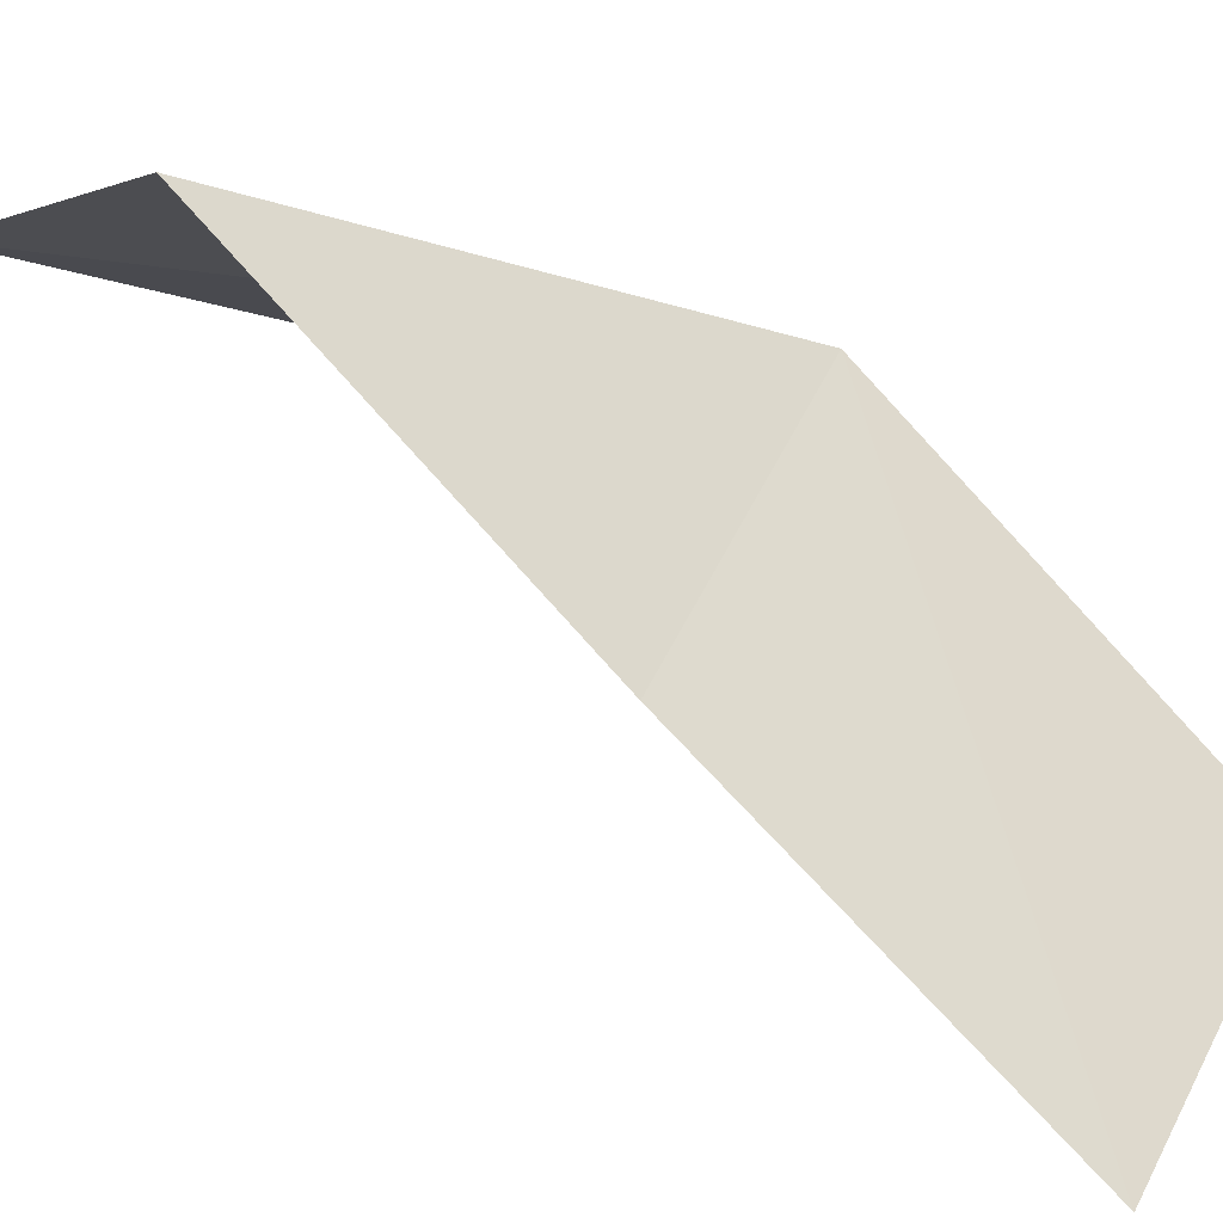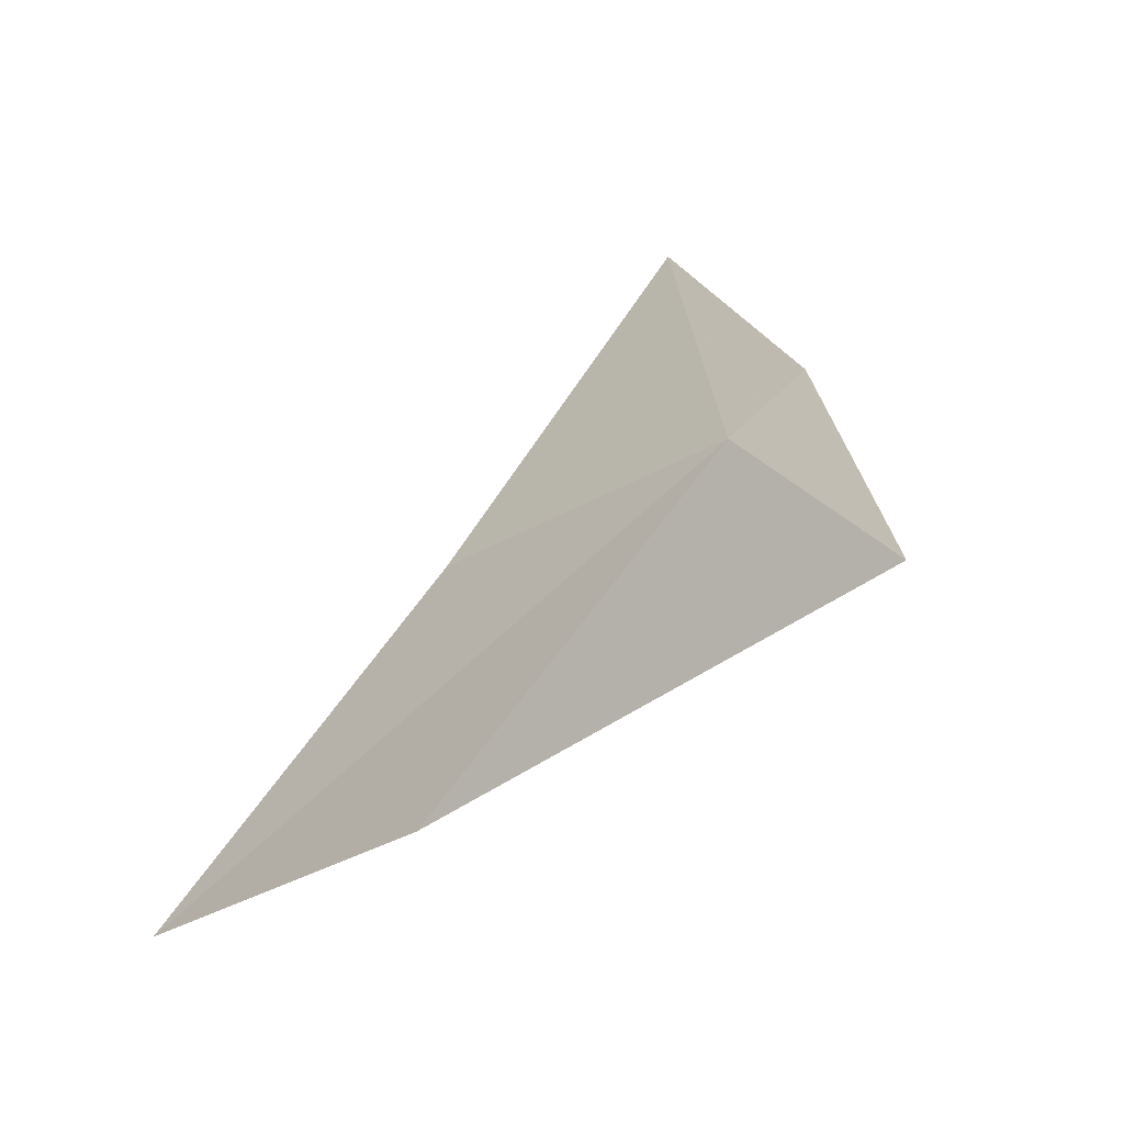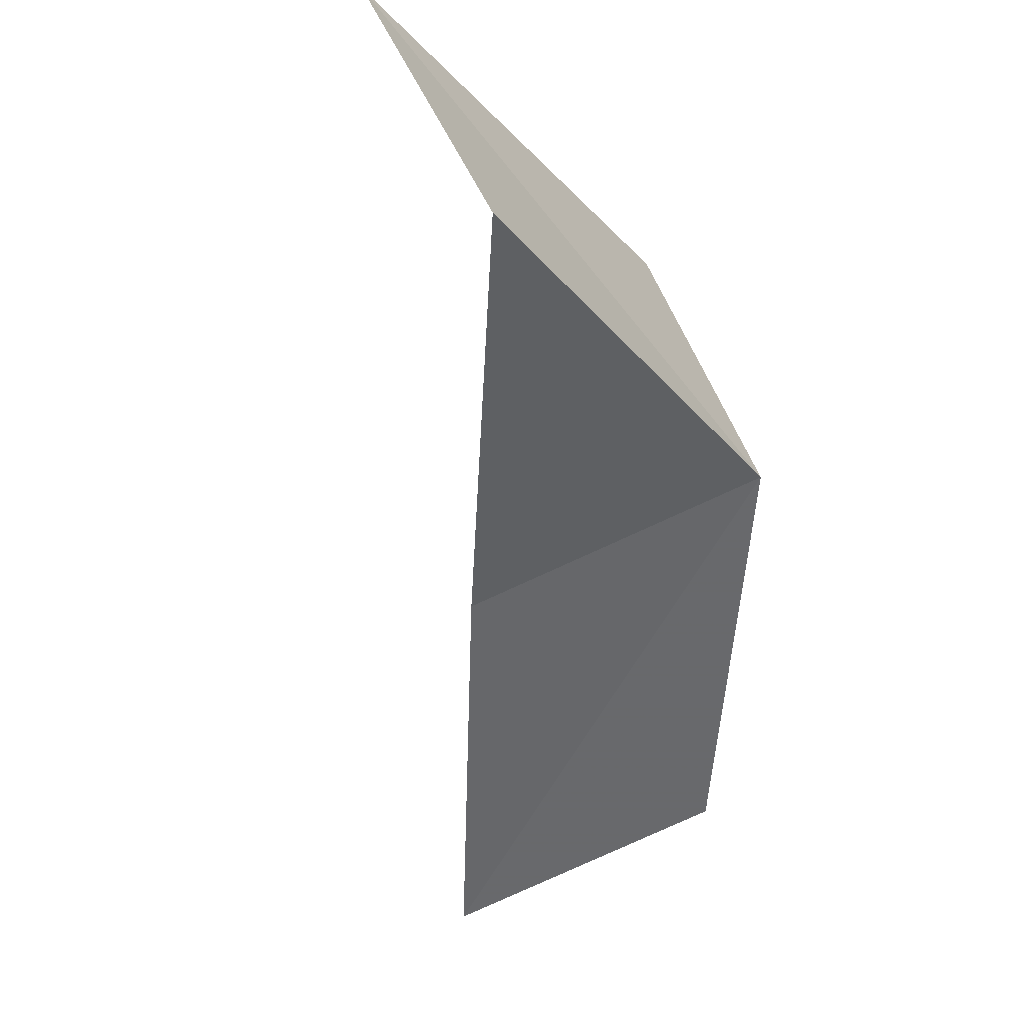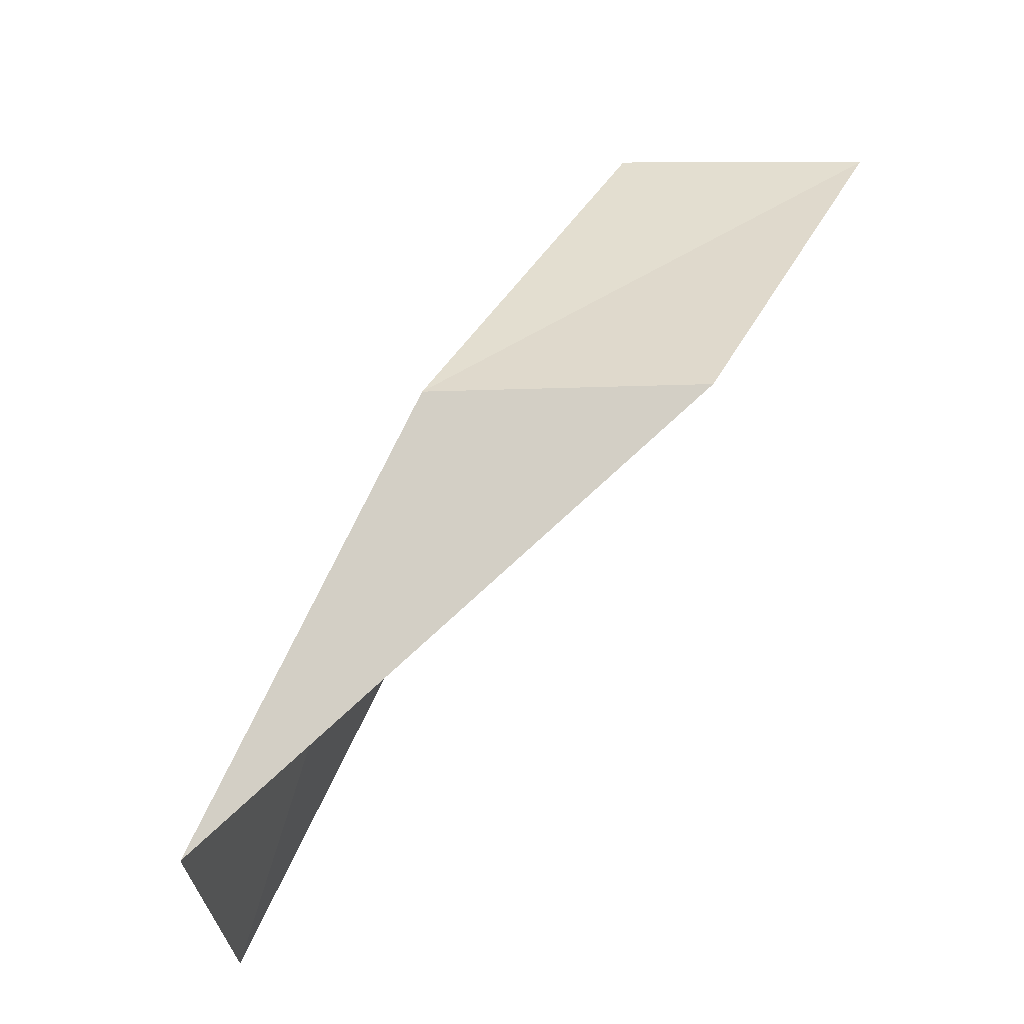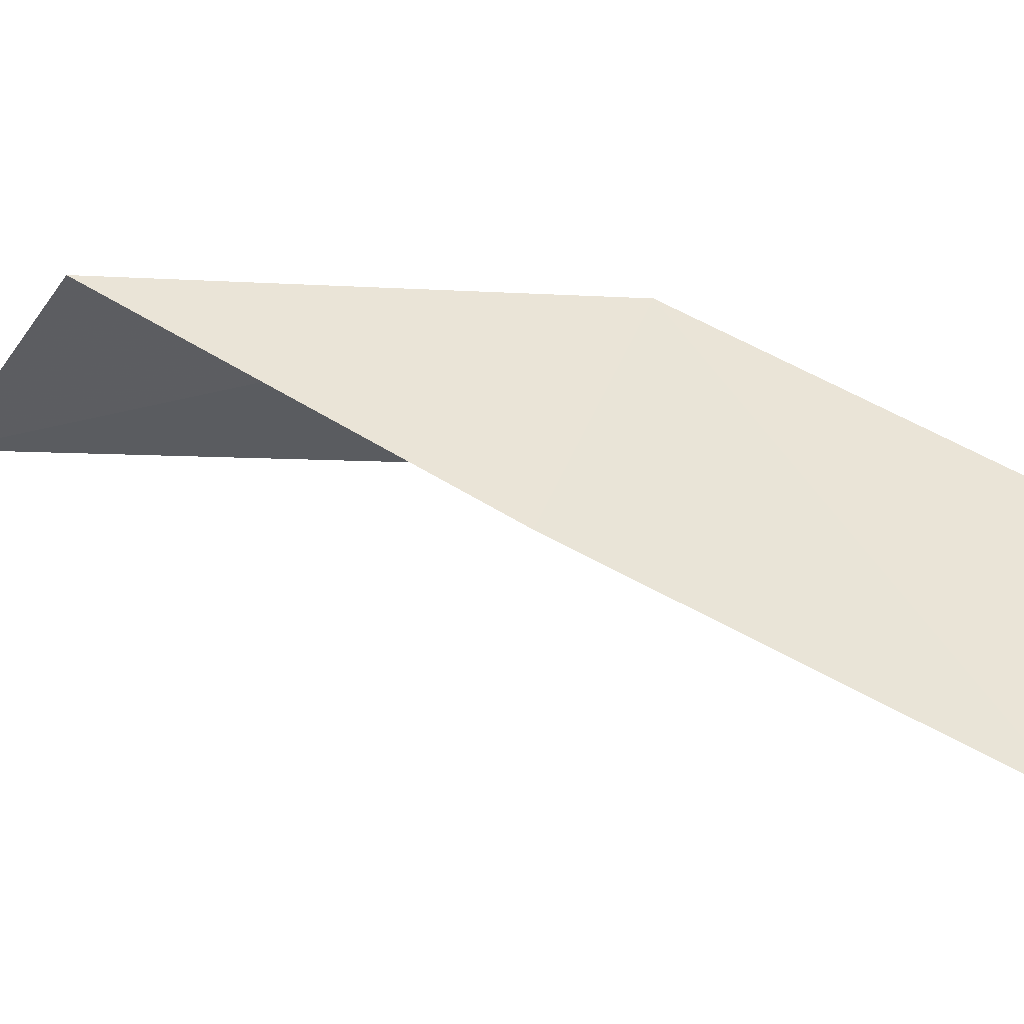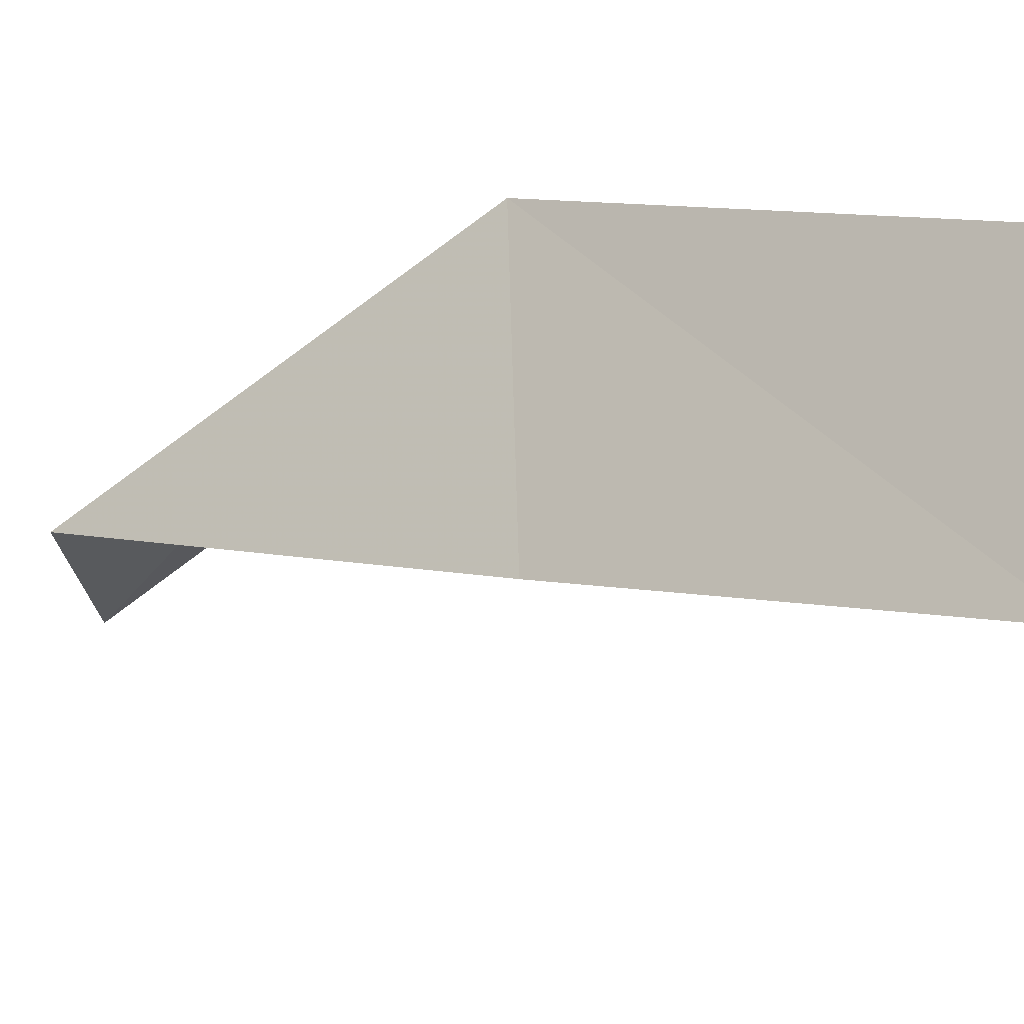
<metadata>
{"format":"obj","ext":"obj","renderer":"f3d","projection":"perspective","resolution":1024,"background":"white","views":[{"elev":-53.2,"azim":34.7,"up":"+Y"},{"elev":-30.8,"azim":98.4,"up":"+Z"},{"elev":69.9,"azim":32.5,"up":"+Z"},{"elev":-28.5,"azim":150.2,"up":"+Z"},{"elev":-76.7,"azim":52.7,"up":"+Y"},{"elev":-50.1,"azim":93.2,"up":"+Y"}]}
</metadata>
<code>
v 22.14 44.06 61.02
v 20.24 41.05 61.02
v 19.14 43.27 65.53
v 16.71 44.65 65.53
v 19.69 45.63 61.02
v 21.52 38.76 56.66
v 23.36 41.5 56.66
f 1 3 2
f 1 5 4
f 1 4 3
f 1 6 7
f 1 2 6
f 1 7 5

</code>
